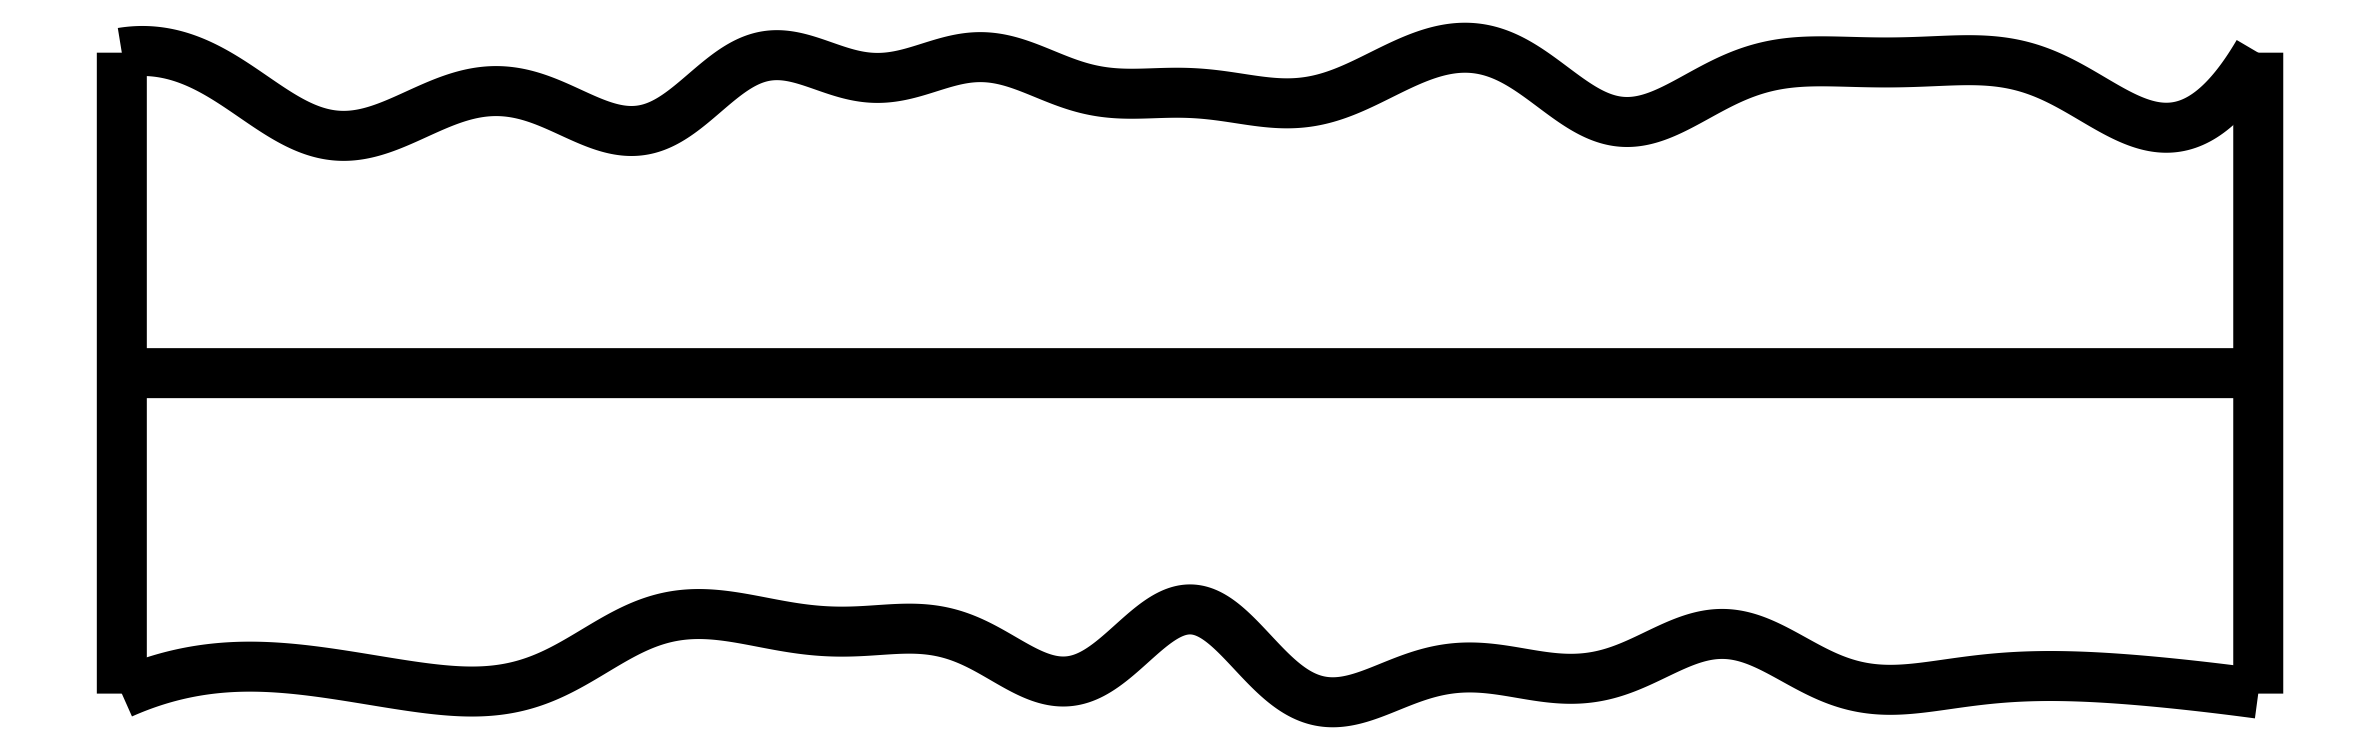
<metadata>
{"format":"dxf","ext":"dxf","renderer":"ezdxf+matplotlib","layout":"modelspace","background":"white","min_lineweight":24,"dpi":150}
</metadata>
<code>
0
SECTION
2
ENTITIES
0
SPLINE
8
0
70
4
71
5
72
16
73
10
74
0
42
1e-09
43
1e-10
44
1e-10
40
0
40
0
40
0
40
0
40
0
40
0
40
0.2
40
0.4
40
0.6
40
0.8
40
1
40
1
40
1
40
1
40
1
40
1
41
1
41
1
41
1
41
1
41
1
41
1
41
1
41
1
41
1
41
1
10
0
20
0
30
0
10
0
20
0.12
30
0
10
0
20
0.36
30
0
10
0
20
0.72
30
0
10
0
20
1.2
30
0
10
0
20
1.8
30
0
10
0
20
2.28
30
0
10
0
20
2.64
30
0
10
0
20
2.88
30
0
10
0
20
3
30
0
0
SPLINE
8
0
70
4
71
5
72
16
73
10
74
0
42
1e-09
43
1e-10
44
1e-10
40
0
40
0
40
0
40
0
40
0
40
0
40
0.2
40
0.4
40
0.6
40
0.8
40
1
40
1
40
1
40
1
40
1
40
1
41
1
41
1
41
1
41
1
41
1
41
1
41
1
41
1
41
1
41
1
10
10
20
0
30
0
10
10
20
0.12
30
0
10
10
20
0.36
30
0
10
10
20
0.72
30
0
10
10
20
1.2
30
0
10
10
20
1.8
30
0
10
10
20
2.28
30
0
10
10
20
2.64
30
0
10
10
20
2.88
30
0
10
10
20
3
30
0
0
SPLINE
8
0
70
4
71
5
72
16
73
10
74
0
42
1e-09
43
1e-10
44
1e-10
40
0
40
0
40
0
40
0
40
0
40
0
40
0.2
40
0.4
40
0.6
40
0.8
40
1
40
1
40
1
40
1
40
1
40
1
41
1
41
1
41
1
41
1
41
1
41
1
41
1
41
1
41
1
41
1
10
0
20
1.5
30
0
10
0.4
20
1.5
30
0
10
1.2
20
1.5
30
0
10
2.4
20
1.5
30
0
10
4
20
1.5
30
0
10
6
20
1.5
30
0
10
7.6
20
1.5
30
0
10
8.8
20
1.5
30
0
10
9.6
20
1.5
30
0
10
10
20
1.5
30
0
0
SPLINE
8
0
70
4
71
5
72
111
73
105
74
0
42
1e-09
43
1e-10
44
1e-10
40
0
40
0
40
0
40
0
40
0
40
0
40
0.01
40
0.02
40
0.03
40
0.04
40
0.05
40
0.06
40
0.07
40
0.08
40
0.09
40
0.1
40
0.11
40
0.12
40
0.13
40
0.14
40
0.15
40
0.16
40
0.17
40
0.18
40
0.19
40
0.2
40
0.21
40
0.22
40
0.23
40
0.24
40
0.25
40
0.26
40
0.27
40
0.28
40
0.29
40
0.3
40
0.31
40
0.32
40
0.33
40
0.34
40
0.35
40
0.36
40
0.37
40
0.38
40
0.39
40
0.4
40
0.41
40
0.42
40
0.43
40
0.44
40
0.45
40
0.46
40
0.47
40
0.48
40
0.49
40
0.5
40
0.51
40
0.52
40
0.53
40
0.54
40
0.55
40
0.56
40
0.57
40
0.58
40
0.59
40
0.6
40
0.61
40
0.62
40
0.63
40
0.64
40
0.65
40
0.66
40
0.67
40
0.68
40
0.69
40
0.7
40
0.71
40
0.72
40
0.73
40
0.74
40
0.75
40
0.76
40
0.77
40
0.78
40
0.79
40
0.8
40
0.81
40
0.82
40
0.83
40
0.84
40
0.85
40
0.86
40
0.87
40
0.88
40
0.89
40
0.9
40
0.91
40
0.92
40
0.93
40
0.94
40
0.95
40
0.96
40
0.97
40
0.98
40
0.99
40
1
40
1
40
1
40
1
40
1
40
1
41
1
41
1
41
1
41
1
41
1
41
1
41
1
41
1
41
1
41
1
41
1
41
1
41
1
41
1
41
1
41
1
41
1
41
1
41
1
41
1
41
1
41
1
41
1
41
1
41
1
41
1
41
1
41
1
41
1
41
1
41
1
41
1
41
1
41
1
41
1
41
1
41
1
41
1
41
1
41
1
41
1
41
1
41
1
41
1
41
1
41
1
41
1
41
1
41
1
41
1
41
1
41
1
41
1
41
1
41
1
41
1
41
1
41
1
41
1
41
1
41
1
41
1
41
1
41
1
41
1
41
1
41
1
41
1
41
1
41
1
41
1
41
1
41
1
41
1
41
1
41
1
41
1
41
1
41
1
41
1
41
1
41
1
41
1
41
1
41
1
41
1
41
1
41
1
41
1
41
1
41
1
41
1
41
1
41
1
41
1
41
1
41
1
41
1
41
1
41
1
41
1
41
1
41
1
41
1
41
1
10
0
20
0
30
0
10
0.01982
20
0.008822
30
0
10
0.05953
20
0.02568
30
0
10
0.1193
20
0.04859
30
0
10
0.1992
20
0.07441
30
0
10
0.2998
20
0.09884
30
0
10
0.4008
20
0.1156
30
0
10
0.5023
20
0.125
30
0
10
0.6041
20
0.1277
30
0
10
0.706
20
0.1243
30
0
10
0.8078
20
0.1161
30
0
10
0.9093
20
0.1042
30
0
10
1.01
20
0.08962
30
0
10
1.111
20
0.07351
30
0
10
1.212
20
0.05678
30
0
10
1.313
20
0.04039
30
0
10
1.415
20
0.02556
30
0
10
1.517
20
0.01392
30
0
10
1.619
20
0.007778
30
0
10
1.722
20
0.01013
30
0
10
1.824
20
0.02384
30
0
10
1.924
20
0.05088
30
0
10
2.023
20
0.09156
30
0
10
2.12
20
0.1436
30
0
10
2.216
20
0.202
30
0
10
2.312
20
0.2599
30
0
10
2.408
20
0.3107
30
0
10
2.506
20
0.3486
30
0
10
2.606
20
0.3702
30
0
10
2.707
20
0.3758
30
0
10
2.809
20
0.368
30
0
10
2.912
20
0.3512
30
0
10
3.015
20
0.3306
30
0
10
3.118
20
0.3111
30
0
10
3.22
20
0.2964
30
0
10
3.321
20
0.2891
30
0
10
3.422
20
0.2894
30
0
10
3.523
20
0.2958
30
0
10
3.624
20
0.3039
30
0
10
3.726
20
0.3064
30
0
10
3.827
20
0.2961
30
0
10
3.929
20
0.2679
30
0
10
4.03
20
0.2208
30
0
10
4.131
20
0.1609
30
0
10
4.231
20
0.1018
30
0
10
4.33
20
0.05933
30
0
10
4.429
20
0.04788
30
0
10
4.528
20
0.0759
30
0
10
4.625
20
0.141
30
0
10
4.721
20
0.2281
30
0
10
4.815
20
0.3158
30
0
10
4.908
20
0.3814
30
0
10
5
20
0.4063
30
0
10
5.091
20
0.3817
30
0
10
5.181
20
0.3135
30
0
10
5.272
20
0.2177
30
0
10
5.364
20
0.1153
30
0
10
5.458
20
0.0276
30
0
10
5.556
20
-0.02902
30
0
10
5.656
20
-0.04846
30
0
10
5.758
20
-0.03519
30
0
10
5.861
20
0.0002555
30
0
10
5.964
20
0.04448
30
0
10
6.067
20
0.08466
30
0
10
6.169
20
0.1126
30
0
10
6.27
20
0.125
30
0
10
6.371
20
0.1228
30
0
10
6.472
20
0.1095
30
0
10
6.573
20
0.09091
30
0
10
6.675
20
0.07404
30
0
10
6.777
20
0.06581
30
0
10
6.879
20
0.07183
30
0
10
6.981
20
0.095
30
0
10
7.082
20
0.1344
30
0
10
7.182
20
0.1834
30
0
10
7.281
20
0.232
30
0
10
7.38
20
0.2692
30
0
10
7.478
20
0.2856
30
0
10
7.576
20
0.2759
30
0
10
7.673
20
0.2421
30
0
10
7.771
20
0.1917
30
0
10
7.87
20
0.135
30
0
10
7.969
20
0.08269
30
0
10
8.07
20
0.04347
30
0
10
8.171
20
0.02108
30
0
10
8.273
20
0.01467
30
0
10
8.375
20
0.02057
30
0
10
8.477
20
0.03367
30
0
10
8.579
20
0.04886
30
0
10
8.681
20
0.06268
30
0
10
8.782
20
0.07329
30
0
10
8.883
20
0.08001
30
0
10
8.985
20
0.08292
30
0
10
9.086
20
0.08255
30
0
10
9.188
20
0.07943
30
0
10
9.289
20
0.07404
30
0
10
9.391
20
0.06683
30
0
10
9.493
20
0.05815
30
0
10
9.595
20
0.04831
30
0
10
9.696
20
0.03751
30
0
10
9.798
20
0.02585
30
0
10
9.879
20
0.0159
30
0
10
9.939
20
0.008084
30
0
10
9.98
20
0.00272
30
0
10
10
20
0
30
0
0
SPLINE
8
0
70
4
71
5
72
111
73
105
74
0
42
1e-09
43
1e-10
44
1e-10
40
0
40
0
40
0
40
0
40
0
40
0
40
0.01
40
0.02
40
0.03
40
0.04
40
0.05
40
0.06
40
0.07
40
0.08
40
0.09
40
0.1
40
0.11
40
0.12
40
0.13
40
0.14
40
0.15
40
0.16
40
0.17
40
0.18
40
0.19
40
0.2
40
0.21
40
0.22
40
0.23
40
0.24
40
0.25
40
0.26
40
0.27
40
0.28
40
0.29
40
0.3
40
0.31
40
0.32
40
0.33
40
0.34
40
0.35
40
0.36
40
0.37
40
0.38
40
0.39
40
0.4
40
0.41
40
0.42
40
0.43
40
0.44
40
0.45
40
0.46
40
0.47
40
0.48
40
0.49
40
0.5
40
0.51
40
0.52
40
0.53
40
0.54
40
0.55
40
0.56
40
0.57
40
0.58
40
0.59
40
0.6
40
0.61
40
0.62
40
0.63
40
0.64
40
0.65
40
0.66
40
0.67
40
0.68
40
0.69
40
0.7
40
0.71
40
0.72
40
0.73
40
0.74
40
0.75
40
0.76
40
0.77
40
0.78
40
0.79
40
0.8
40
0.81
40
0.82
40
0.83
40
0.84
40
0.85
40
0.86
40
0.87
40
0.88
40
0.89
40
0.9
40
0.91
40
0.92
40
0.93
40
0.94
40
0.95
40
0.96
40
0.97
40
0.98
40
0.99
40
1
40
1
40
1
40
1
40
1
40
1
41
1
41
1
41
1
41
1
41
1
41
1
41
1
41
1
41
1
41
1
41
1
41
1
41
1
41
1
41
1
41
1
41
1
41
1
41
1
41
1
41
1
41
1
41
1
41
1
41
1
41
1
41
1
41
1
41
1
41
1
41
1
41
1
41
1
41
1
41
1
41
1
41
1
41
1
41
1
41
1
41
1
41
1
41
1
41
1
41
1
41
1
41
1
41
1
41
1
41
1
41
1
41
1
41
1
41
1
41
1
41
1
41
1
41
1
41
1
41
1
41
1
41
1
41
1
41
1
41
1
41
1
41
1
41
1
41
1
41
1
41
1
41
1
41
1
41
1
41
1
41
1
41
1
41
1
41
1
41
1
41
1
41
1
41
1
41
1
41
1
41
1
41
1
41
1
41
1
41
1
41
1
41
1
41
1
41
1
41
1
41
1
41
1
41
1
41
1
41
1
41
1
41
1
41
1
41
1
41
1
10
0
20
3
30
0
10
0.02087
20
3.003
30
0
10
0.06248
20
3.008
30
0
10
0.1245
20
3.01
30
0
10
0.2062
20
3.002
30
0
10
0.307
20
2.974
30
0
10
0.4065
20
2.929
30
0
10
0.5048
20
2.87
30
0
10
0.6022
20
2.803
30
0
10
0.6991
20
2.736
30
0
10
0.7959
20
2.675
30
0
10
0.8932
20
2.63
30
0
10
0.9911
20
2.607
30
0
10
1.09
20
2.608
30
0
10
1.19
20
2.631
30
0
10
1.291
20
2.671
30
0
10
1.392
20
2.718
30
0
10
1.493
20
2.764
30
0
10
1.595
20
2.801
30
0
10
1.697
20
2.822
30
0
10
1.799
20
2.823
30
0
10
1.902
20
2.803
30
0
10
2.005
20
2.766
30
0
10
2.108
20
2.717
30
0
10
2.211
20
2.669
30
0
10
2.313
20
2.635
30
0
10
2.413
20
2.626
30
0
10
2.511
20
2.651
30
0
10
2.607
20
2.708
30
0
10
2.701
20
2.787
30
0
10
2.795
20
2.871
30
0
10
2.889
20
2.942
30
0
10
2.985
20
2.986
30
0
10
3.083
20
2.995
30
0
10
3.183
20
2.975
30
0
10
3.285
20
2.938
30
0
10
3.389
20
2.9
30
0
10
3.492
20
2.878
30
0
10
3.595
20
2.88
30
0
10
3.697
20
2.903
30
0
10
3.799
20
2.937
30
0
10
3.899
20
2.969
30
0
10
4
20
2.985
30
0
10
4.1
20
2.977
30
0
10
4.2
20
2.949
30
0
10
4.301
20
2.908
30
0
10
4.402
20
2.865
30
0
10
4.503
20
2.831
30
0
10
4.604
20
2.811
30
0
10
4.706
20
2.806
30
0
10
4.808
20
2.809
30
0
10
4.911
20
2.814
30
0
10
5.014
20
2.813
30
0
10
5.118
20
2.803
30
0
10
5.221
20
2.787
30
0
10
5.323
20
2.771
30
0
10
5.424
20
2.76
30
0
10
5.524
20
2.762
30
0
10
5.624
20
2.781
30
0
10
5.722
20
2.814
30
0
10
5.821
20
2.859
30
0
10
5.921
20
2.91
30
0
10
6.023
20
2.96
30
0
10
6.125
20
3.001
30
0
10
6.229
20
3.025
30
0
10
6.332
20
3.027
30
0
10
6.434
20
3.004
30
0
10
6.534
20
2.957
30
0
10
6.631
20
2.89
30
0
10
6.727
20
2.816
30
0
10
6.822
20
2.747
30
0
10
6.917
20
2.695
30
0
10
7.013
20
2.67
30
0
10
7.111
20
2.675
30
0
10
7.21
20
2.708
30
0
10
7.31
20
2.758
30
0
10
7.411
20
2.816
30
0
10
7.513
20
2.87
30
0
10
7.614
20
2.913
30
0
10
7.716
20
2.941
30
0
10
7.817
20
2.956
30
0
10
7.919
20
2.961
30
0
10
8.02
20
2.959
30
0
10
8.122
20
2.956
30
0
10
8.224
20
2.954
30
0
10
8.327
20
2.954
30
0
10
8.429
20
2.958
30
0
10
8.532
20
2.963
30
0
10
8.635
20
2.966
30
0
10
8.738
20
2.964
30
0
10
8.84
20
2.952
30
0
10
8.941
20
2.927
30
0
10
9.041
20
2.886
30
0
10
9.141
20
2.834
30
0
10
9.239
20
2.774
30
0
10
9.336
20
2.717
30
0
10
9.433
20
2.671
30
0
10
9.529
20
2.645
30
0
10
9.624
20
2.646
30
0
10
9.719
20
2.679
30
0
10
9.813
20
2.746
30
0
10
9.888
20
2.829
30
0
10
9.944
20
2.908
30
0
10
9.981
20
2.968
30
0
10
10
20
3
30
0
0
ENDSEC
0
EOF

</code>
